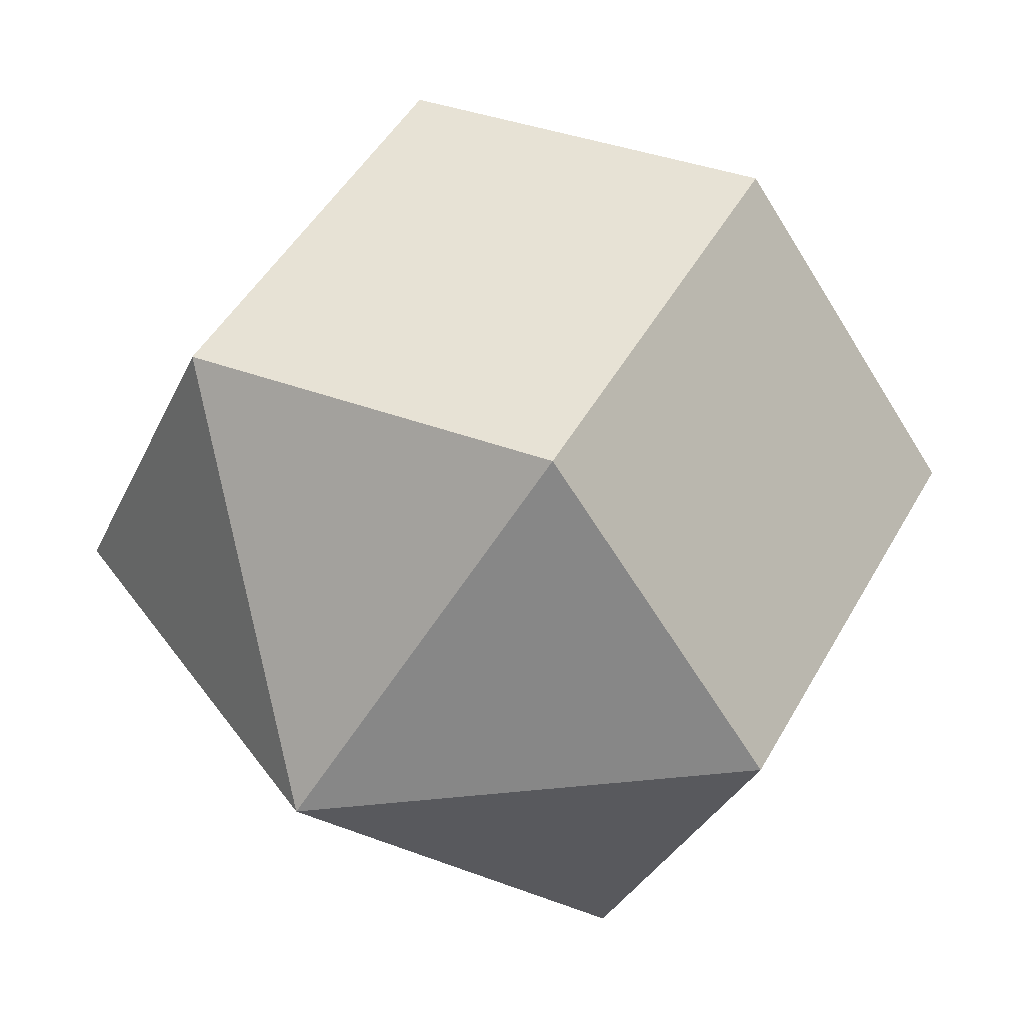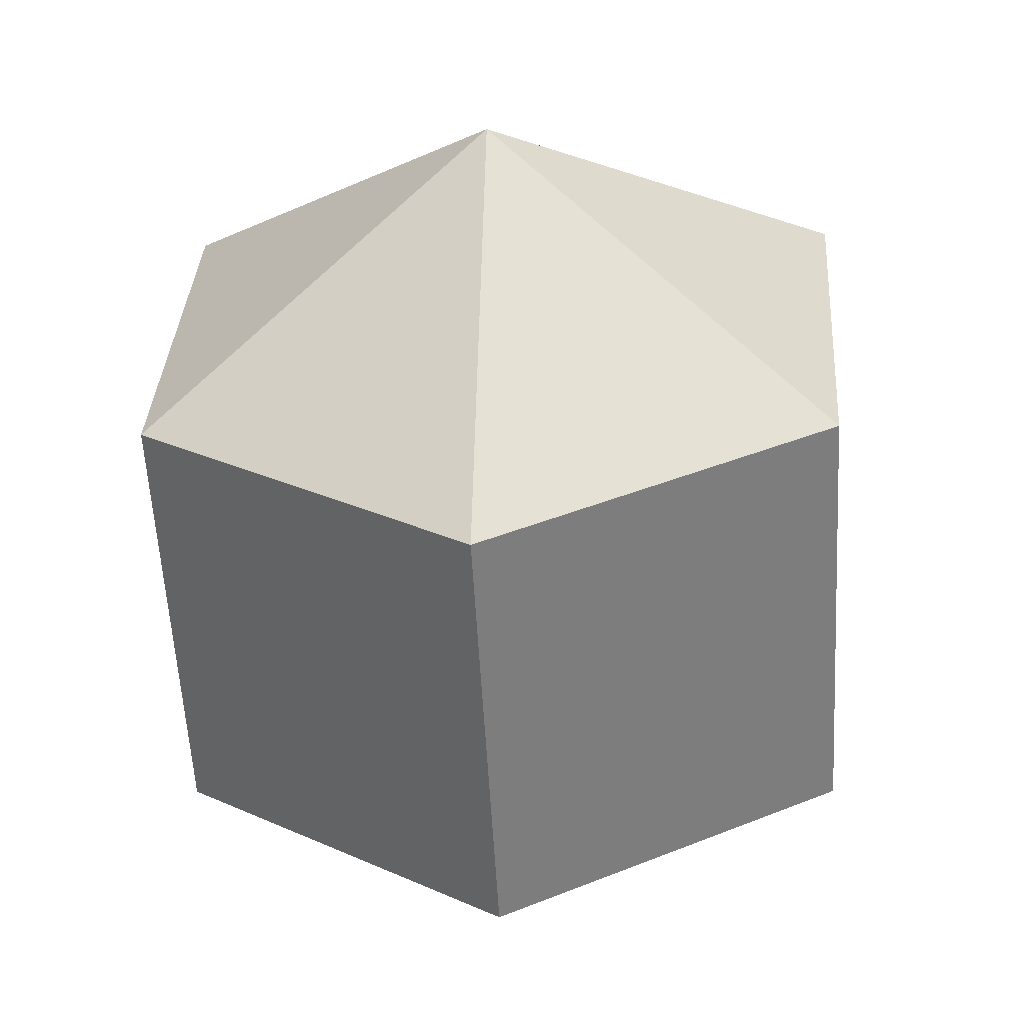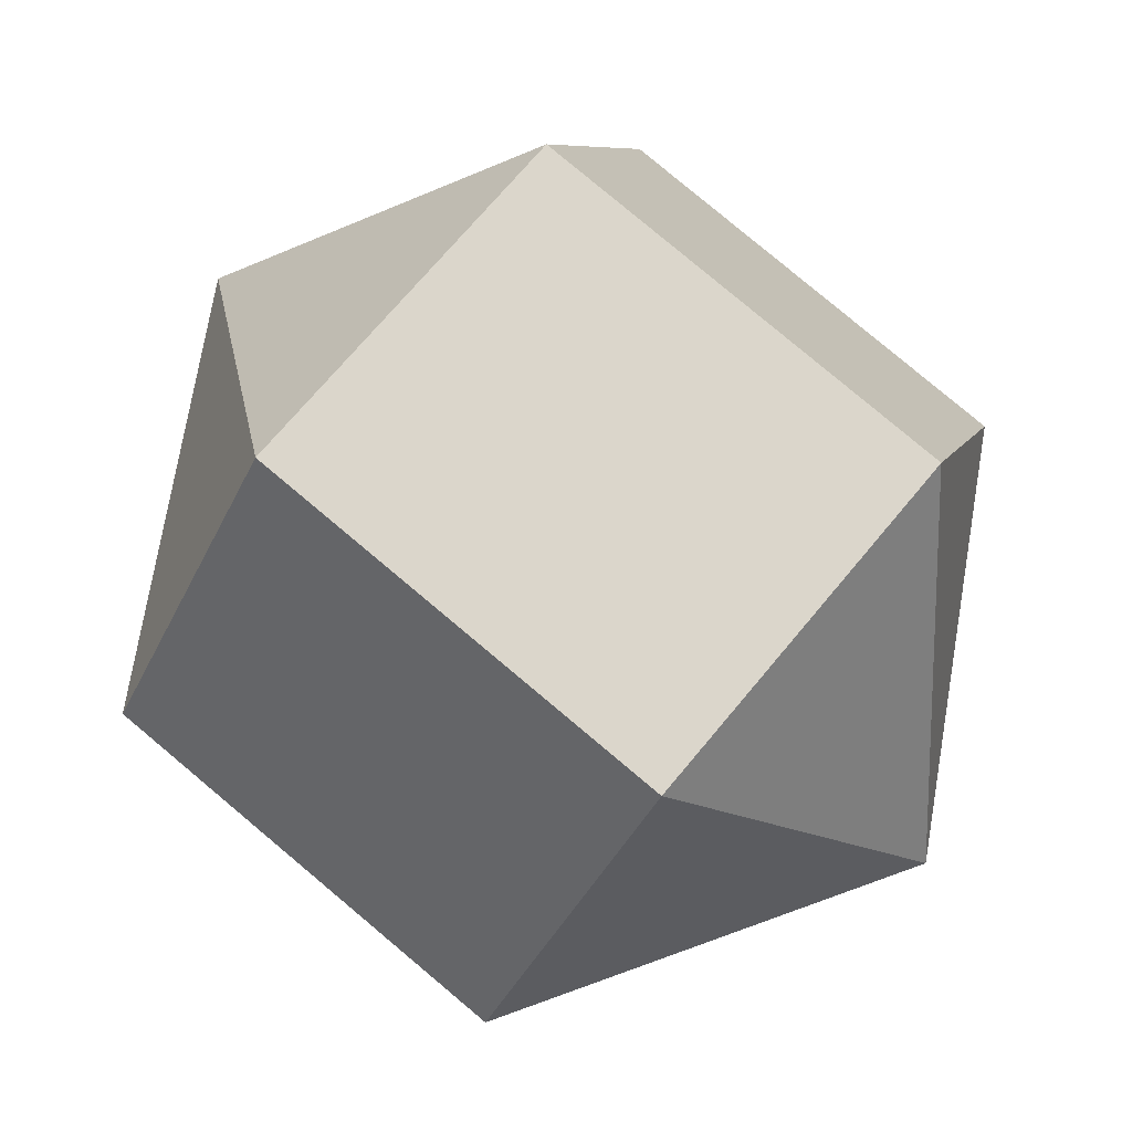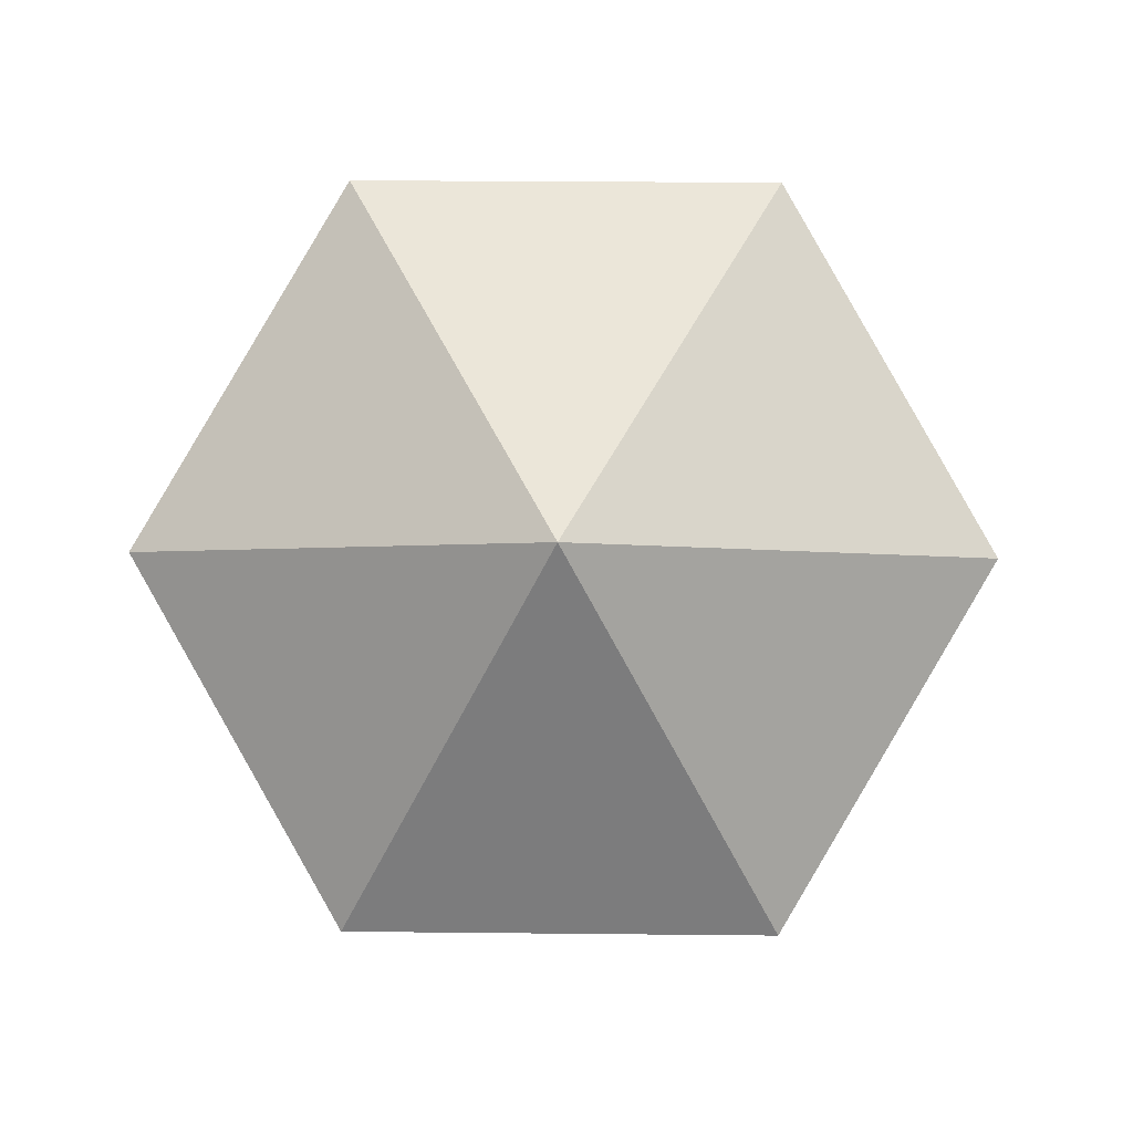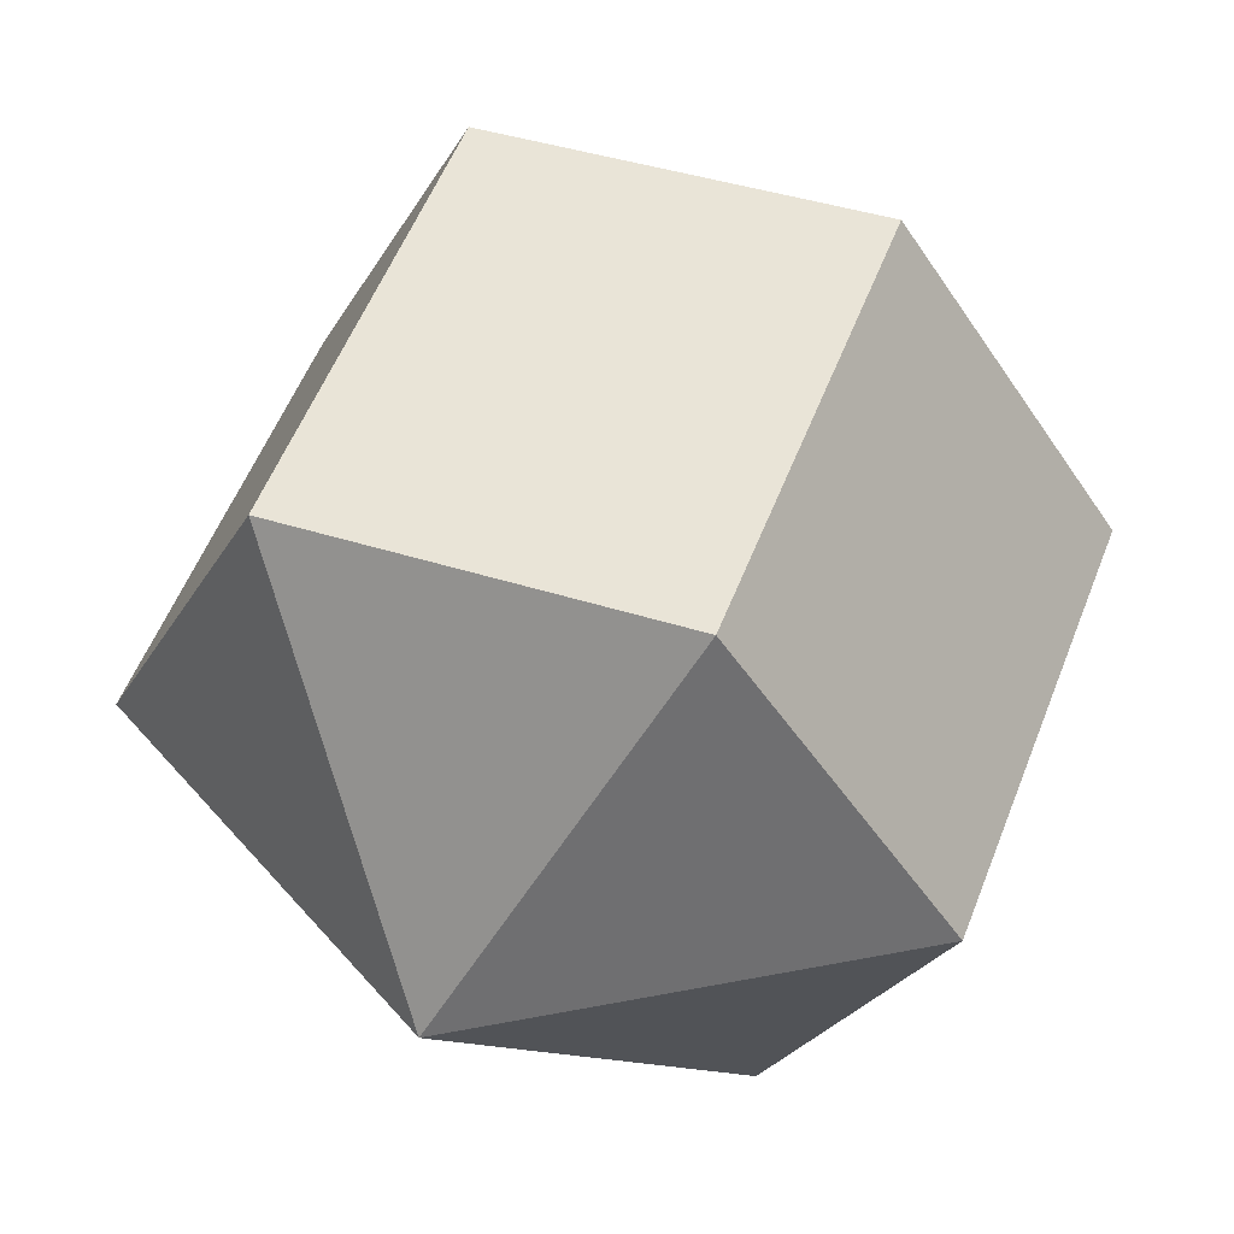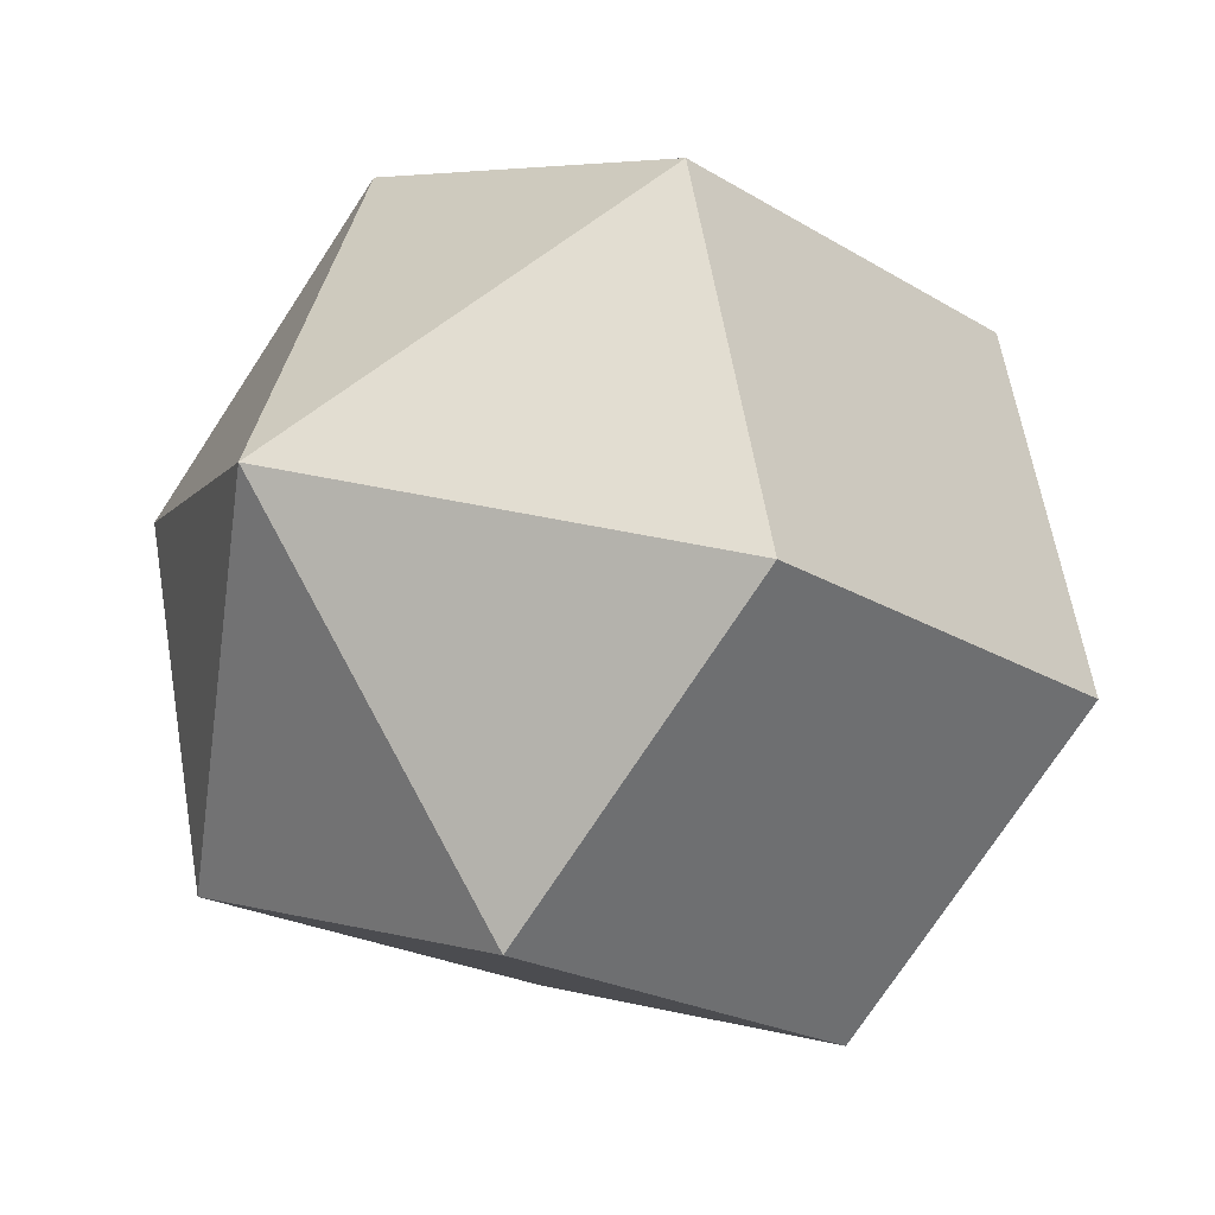
<metadata>
{"format":"obj","ext":"obj","renderer":"f3d","projection":"perspective","resolution":1024,"background":"white","views":[{"elev":-10.6,"azim":67.2,"up":"+Y"},{"elev":-8.1,"azim":-152.1,"up":"+Y"},{"elev":7.8,"azim":123.3,"up":"+Z"},{"elev":35.3,"azim":20.6,"up":"+Z"},{"elev":-72.7,"azim":170.8,"up":"+Y"},{"elev":-75.2,"azim":-103.7,"up":"+Z"}]}
</metadata>
<code>
g piece5
v -3.273 0.2441 -1.038
v -2.414 2.215 0.9876
v -1.518 -0.3256 3.08
v -2.377 -2.296 1.054
v -1.349 -0.7368 -3.053
v -3.273 0.2441 -1.038
v -2.377 -2.296 1.054
v -0.4531 -3.277 -0.961
v 1.434 0.2533 -3.042
v -1.349 -0.7368 -3.053
v -0.4531 -3.277 -0.961
v 2.33 -2.287 -0.9505
v 2.293 2.224 -1.017
v 1.434 0.2533 -3.042
v 2.33 -2.287 -0.9505
v 3.189 -0.3164 1.075
v 0.3686 3.205 0.9982
v 2.293 2.224 -1.017
v 3.189 -0.3164 1.075
v 1.264 0.6645 3.09
v -2.414 2.215 0.9876
v 0.3686 3.205 0.9982
v 1.264 0.6645 3.09
v -1.518 -0.3256 3.08
v -3.273 0.2441 -1.038
v -0.9381 2.504 -2.073
v -2.414 2.215 0.9876
v 0.8536 -2.577 2.111
v -2.377 -2.296 1.054
v -1.518 -0.3256 3.08
v -1.349 -0.7368 -3.053
v -0.9381 2.504 -2.073
v -3.273 0.2441 -1.038
v 0.8536 -2.577 2.111
v -0.4531 -3.277 -0.961
v -2.377 -2.296 1.054
v 1.434 0.2533 -3.042
v -0.9381 2.504 -2.073
v -1.349 -0.7368 -3.053
v 0.8536 -2.577 2.111
v 2.33 -2.287 -0.9505
v -0.4531 -3.277 -0.961
v 2.293 2.224 -1.017
v -0.9381 2.504 -2.073
v 1.434 0.2533 -3.042
v 0.8536 -2.577 2.111
v 3.189 -0.3164 1.075
v 2.33 -2.287 -0.9505
v 0.3686 3.205 0.9982
v -0.9381 2.504 -2.073
v 2.293 2.224 -1.017
v 0.8536 -2.577 2.111
v 1.264 0.6645 3.09
v 3.189 -0.3164 1.075
v -2.414 2.215 0.9876
v -0.9381 2.504 -2.073
v 0.3686 3.205 0.9982
v 0.8536 -2.577 2.111
v -1.518 -0.3256 3.08
v 1.264 0.6645 3.09
g piece5_0
f 3 2 1
f 4 3 1
f 7 6 5
f 8 7 5
f 11 10 9
f 12 11 9
f 15 14 13
f 16 15 13
f 19 18 17
f 20 19 17
f 23 22 21
f 24 23 21
f 27 26 25
f 30 29 28
f 33 32 31
f 36 35 34
f 39 38 37
f 42 41 40
f 45 44 43
f 48 47 46
f 51 50 49
f 54 53 52
f 57 56 55
f 60 59 58

</code>
